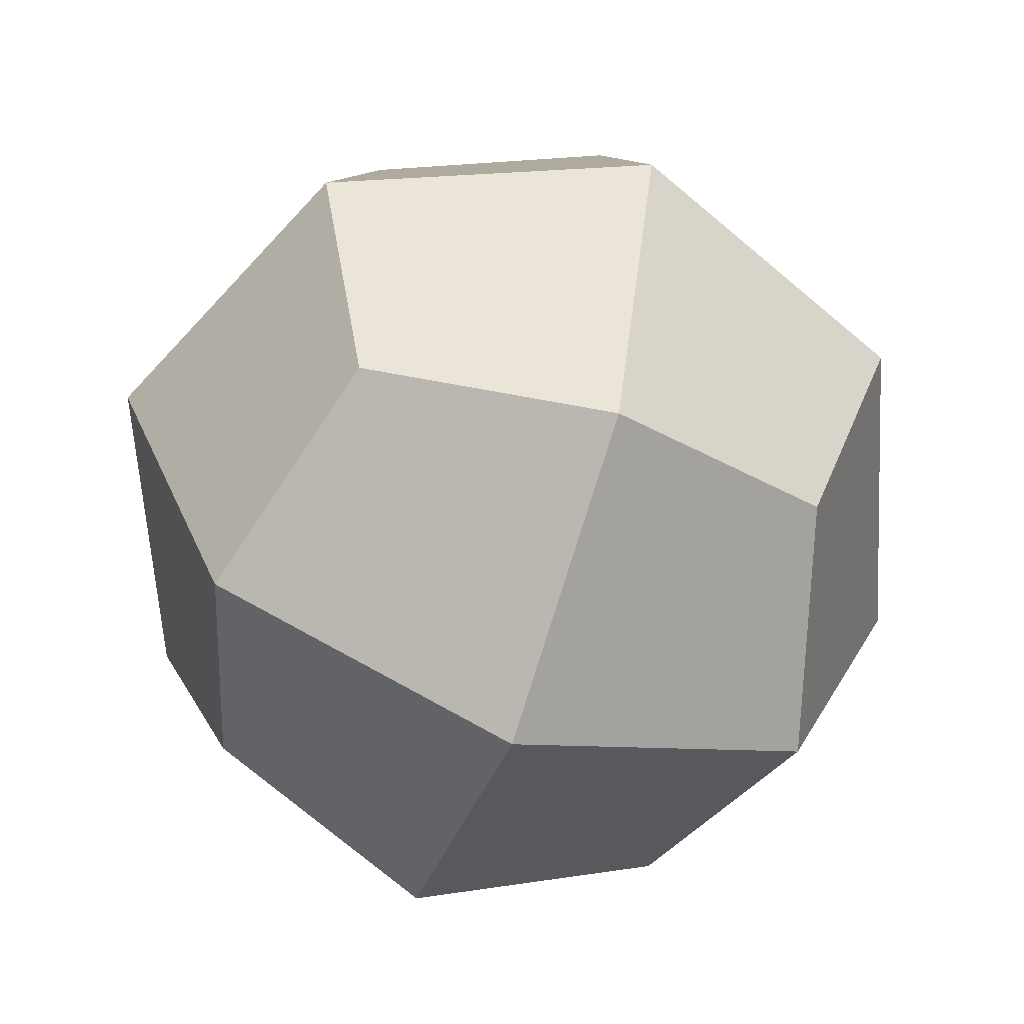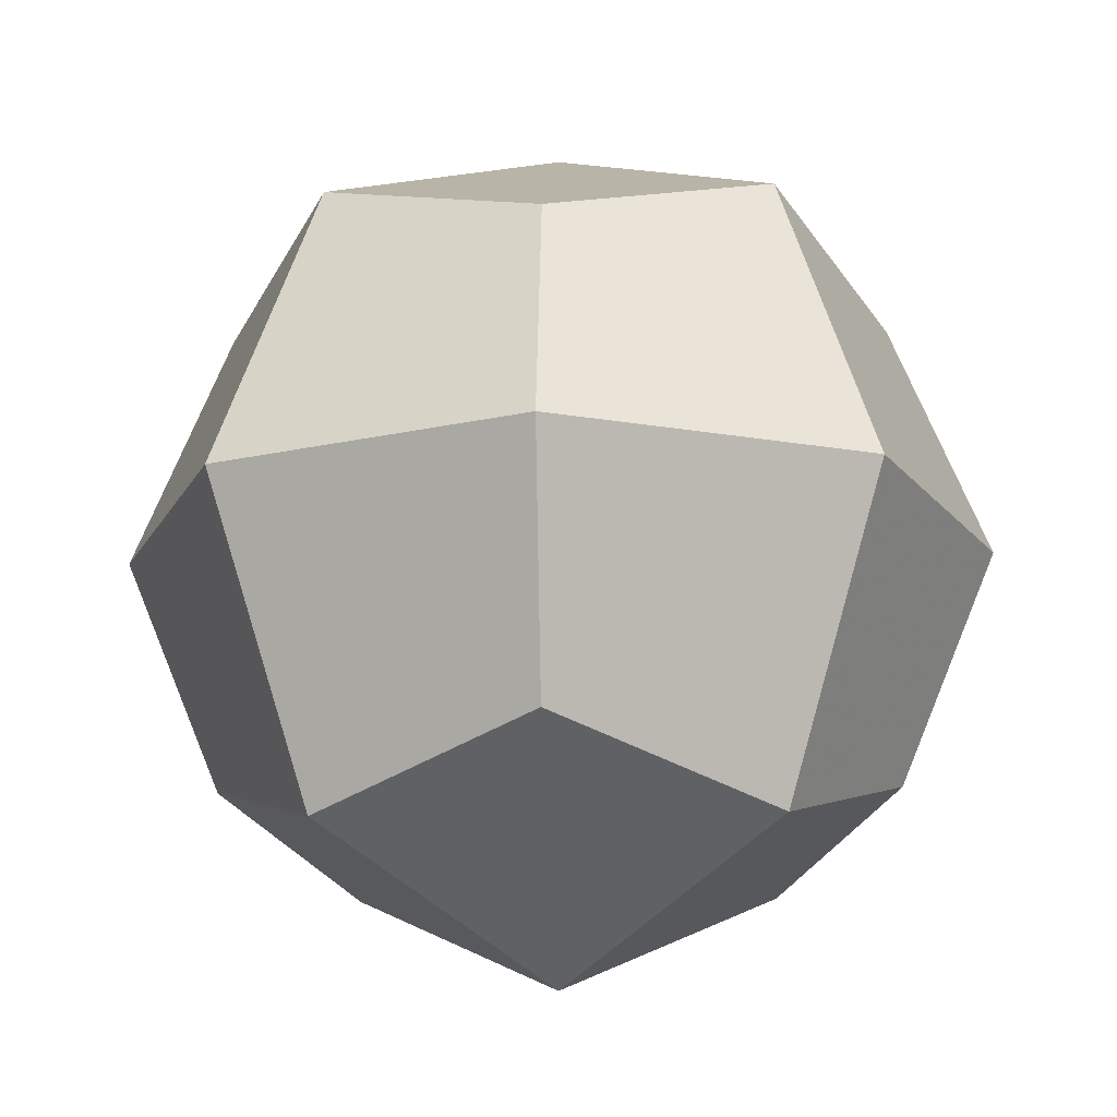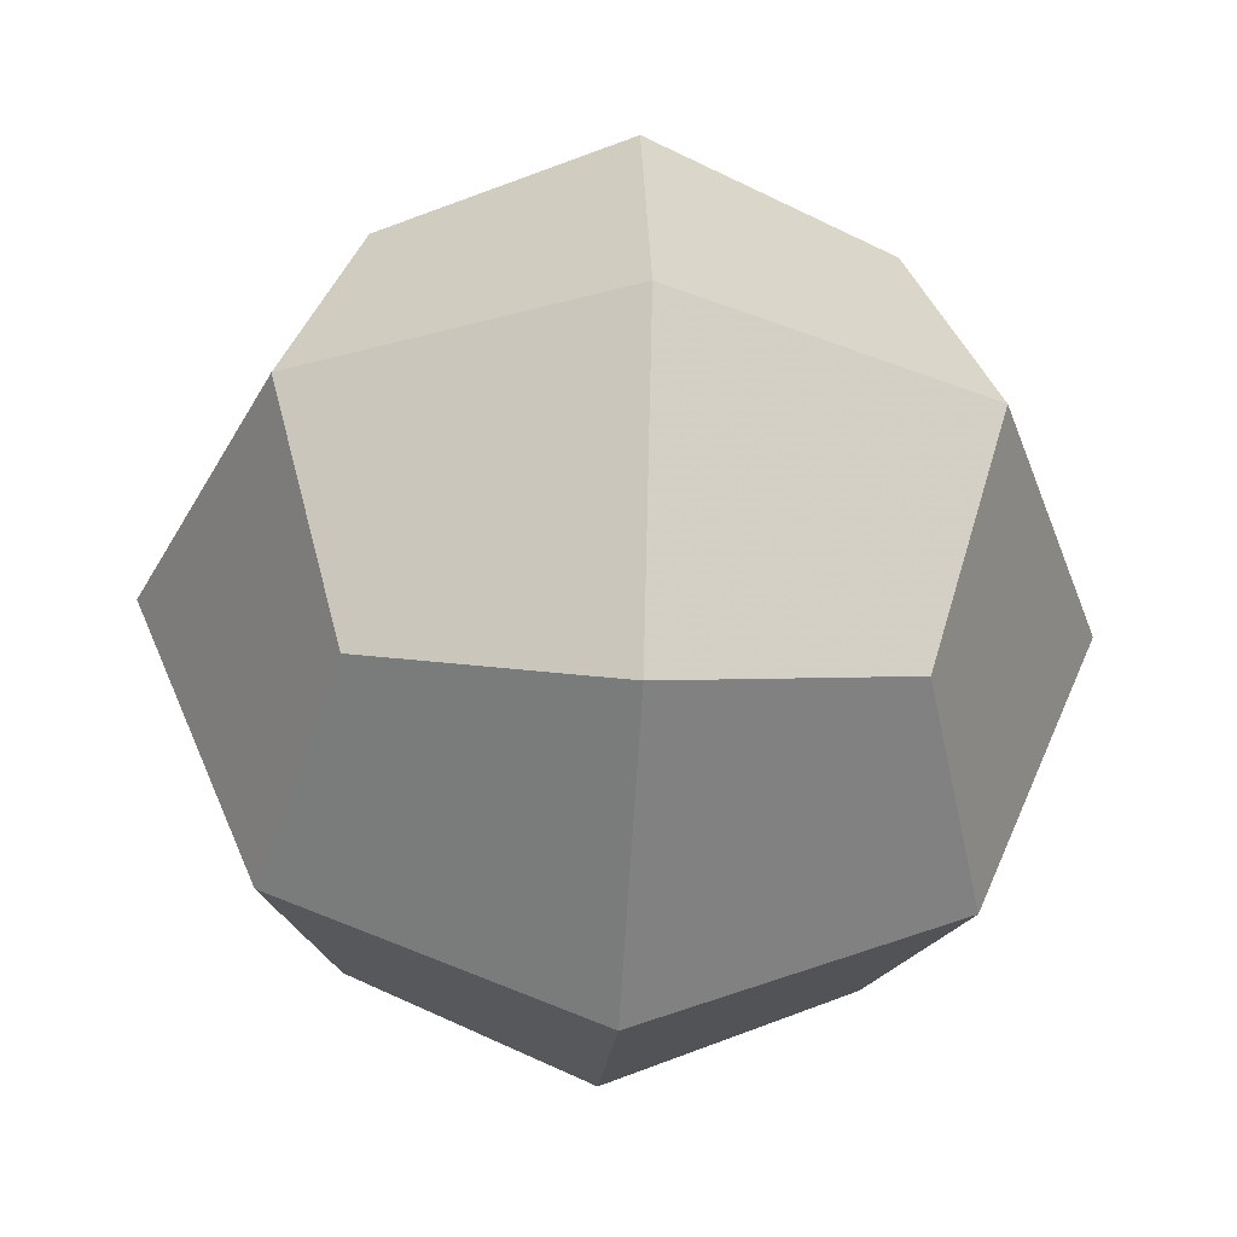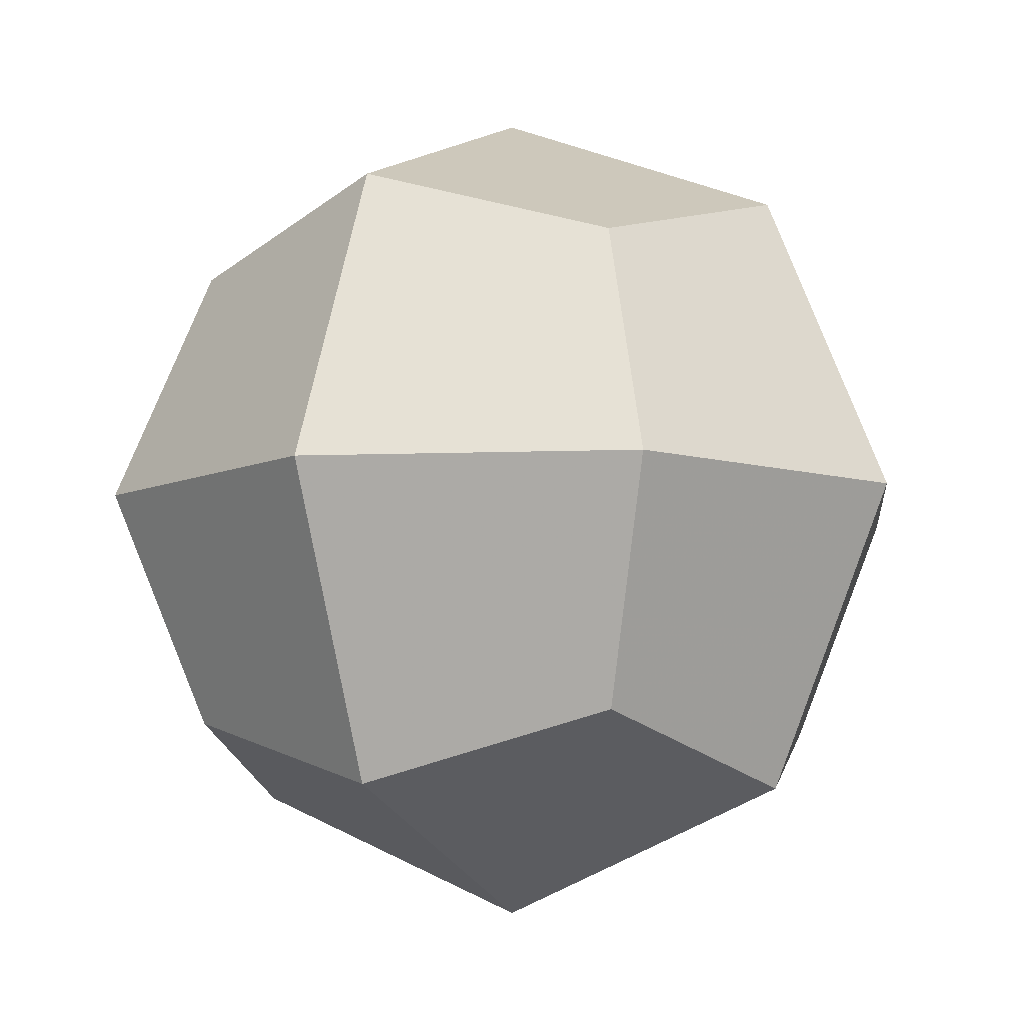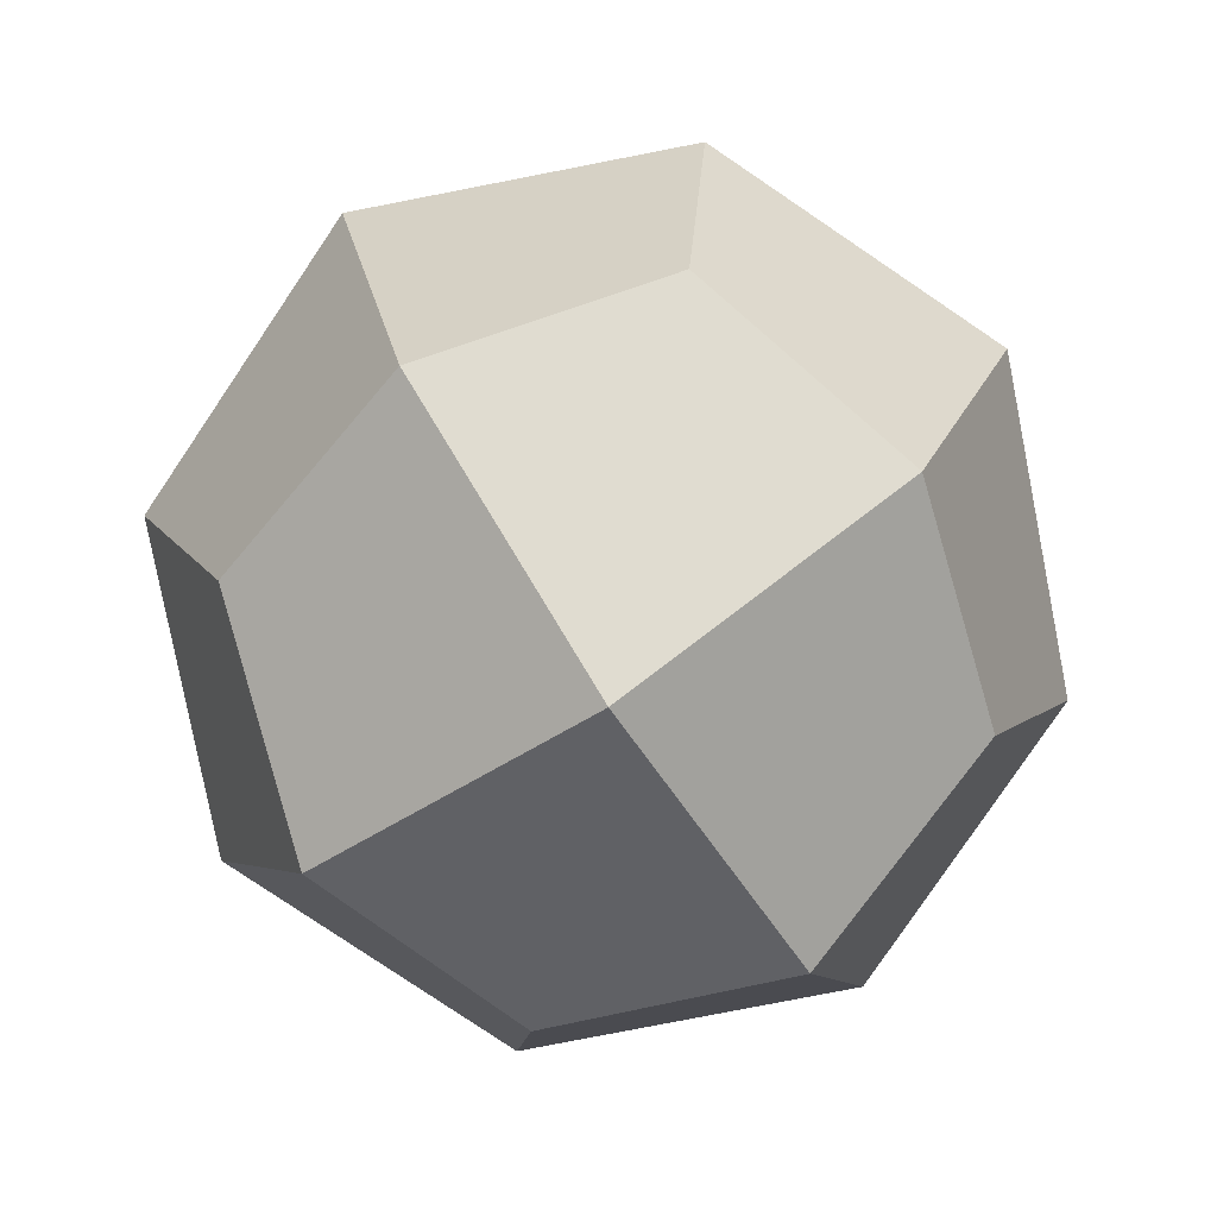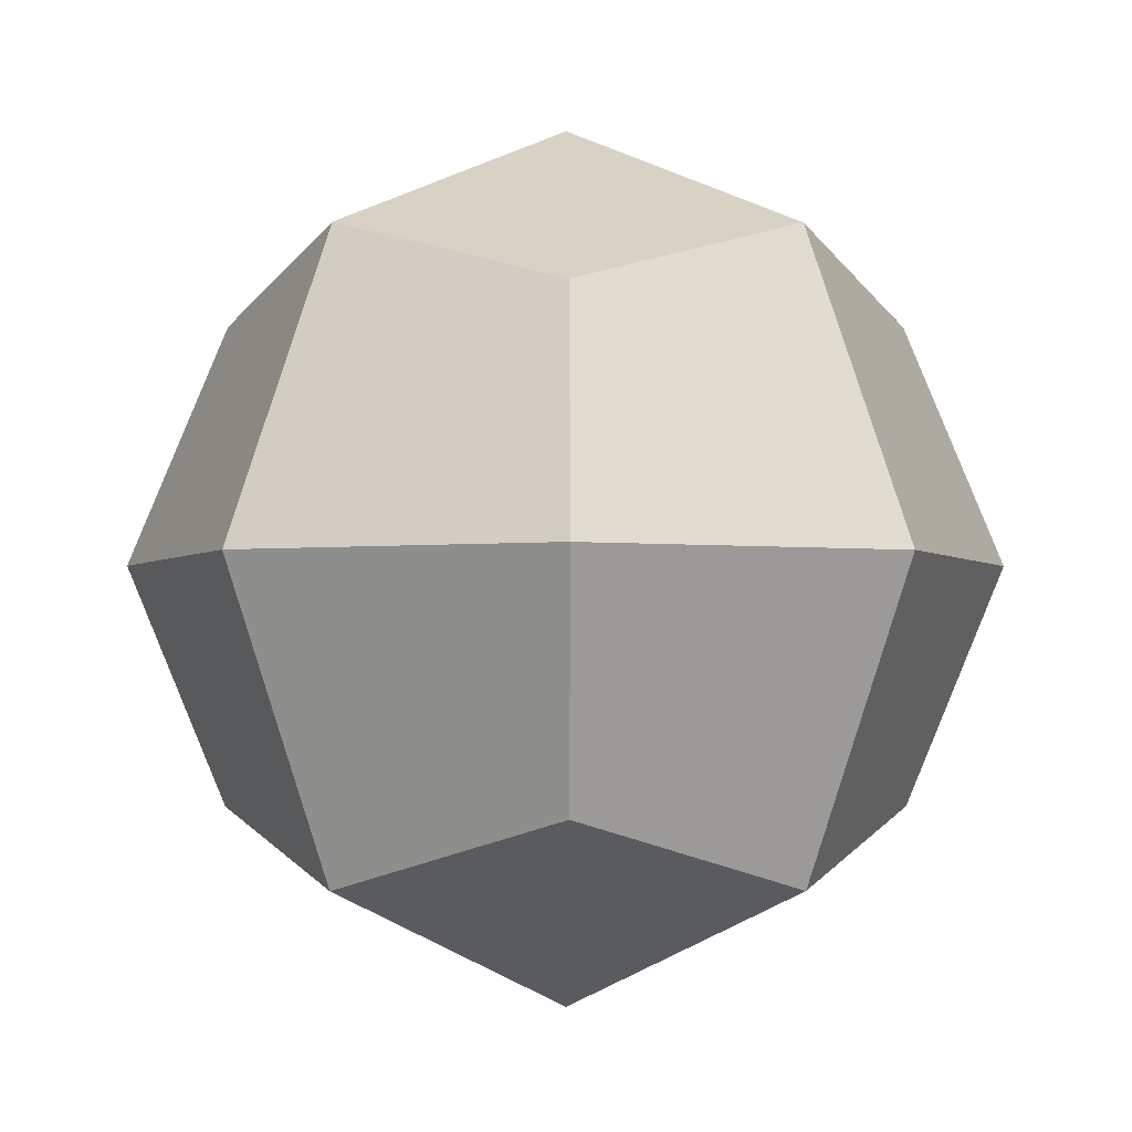
<metadata>
{"format":"obj","ext":"obj","renderer":"f3d","projection":"perspective","resolution":1024,"background":"white","views":[{"elev":-59.3,"azim":160.9,"up":"+Y"},{"elev":-17.0,"azim":47.6,"up":"+Z"},{"elev":-38.7,"azim":-93.6,"up":"+Z"},{"elev":-8.1,"azim":-151.5,"up":"+Y"},{"elev":-79.7,"azim":33.5,"up":"+Z"},{"elev":-2.7,"azim":44.5,"up":"+Z"}]}
</metadata>
<code>
v 0 0 -1.414
v 1.414 0 0
v -1.414 0 0
v 0 1.414 0
v 0 -1.414 0
v 1 0 1
v 1 0 -1
v -1 0 1
v -1 0 -1
v 1 1 0
v 1 -1 0
v -1 1 0
v -1 -1 0
v 0 1 1
v 0 1 -1
v 0 -1 1
v 0 -1 -1
v 0.7735 0.7735 0.7735
v 0.7735 0.7735 -0.7735
v 0.7735 -0.7735 0.7735
v 0.7735 -0.7735 -0.7735
v -0.7735 0.7735 0.7735
v -0.7735 0.7735 -0.7735
v -0.7735 -0.7735 0.7735
v -0.7735 -0.7735 -0.7735
v 0 0 1.414
f 26 6 18 14
f 26 14 22 8
f 26 8 24 16
f 26 16 20 6
f 1 9 23 15
f 1 15 19 7
f 1 7 21 17
f 1 17 25 9
f 2 7 19 10
f 2 10 18 6
f 2 6 20 11
f 2 11 21 7
f 3 8 22 12
f 3 12 23 9
f 3 9 25 13
f 3 13 24 8
f 4 10 19 15
f 4 15 23 12
f 4 12 22 14
f 4 14 18 10
f 5 11 20 16
f 5 16 24 13
f 5 13 25 17
f 5 17 21 11

</code>
